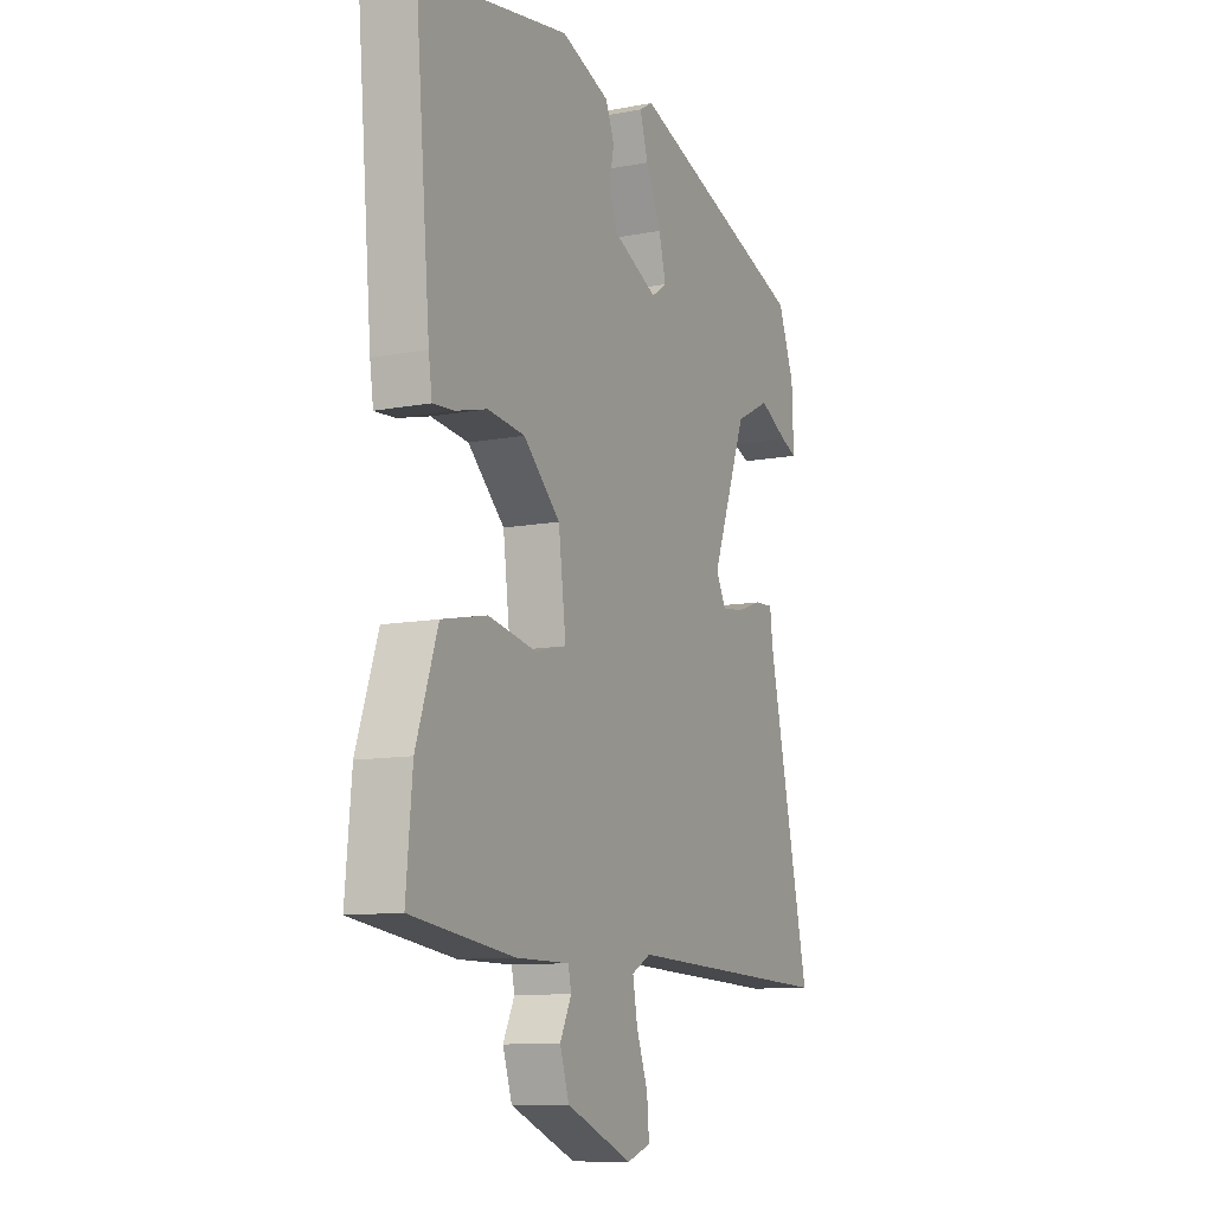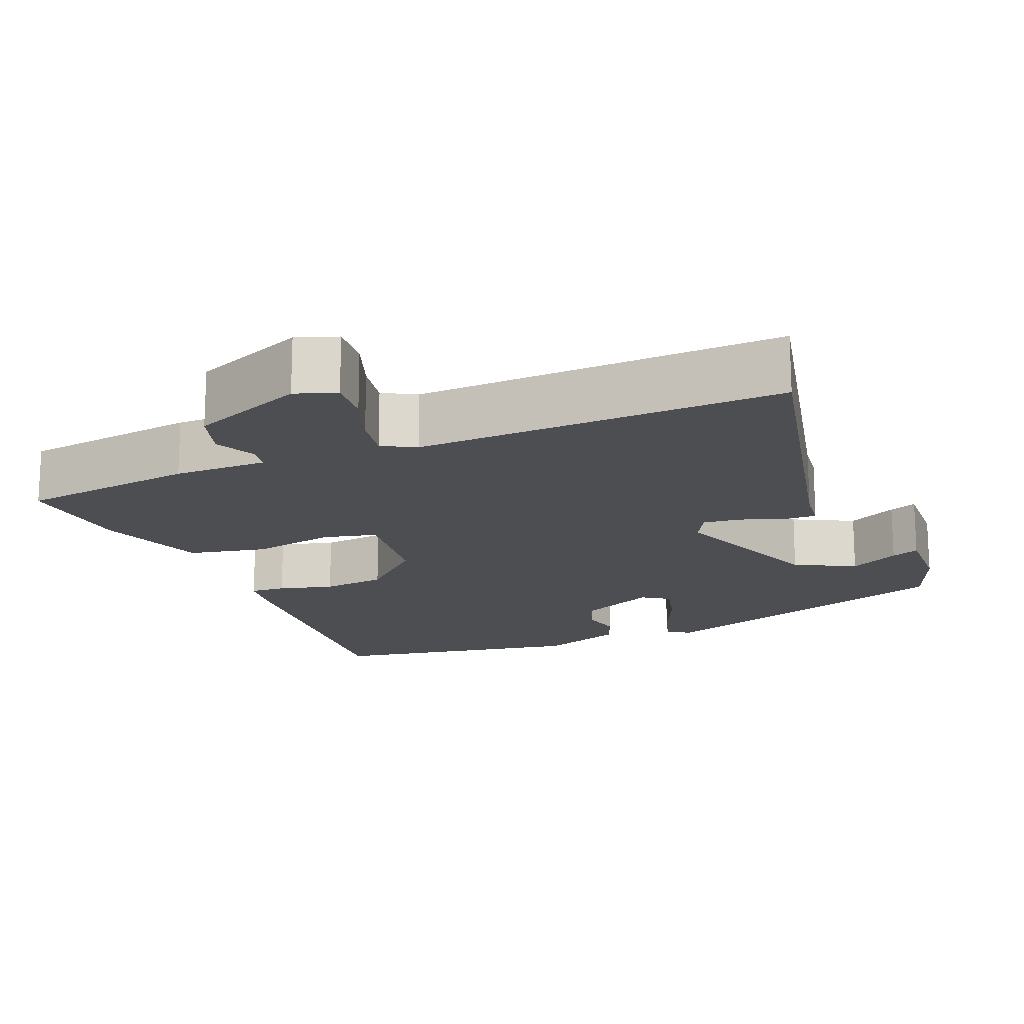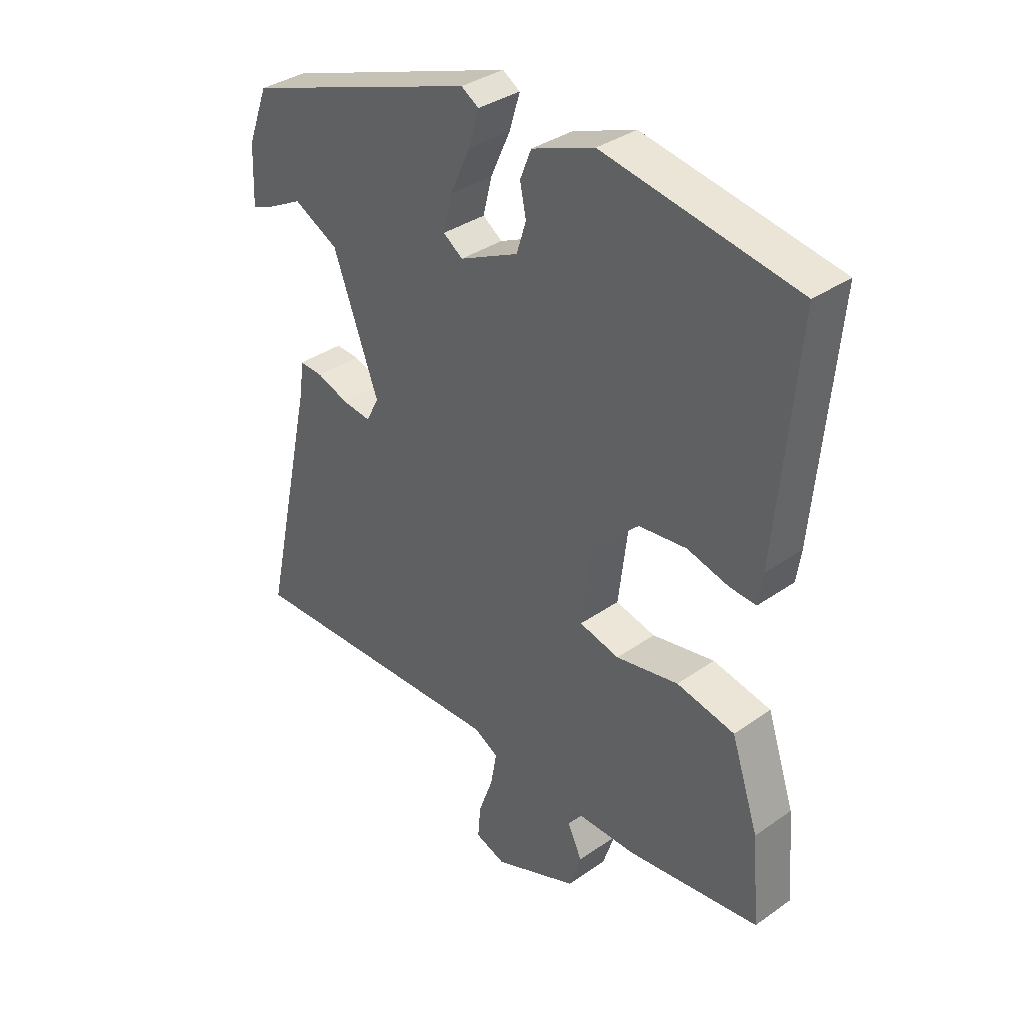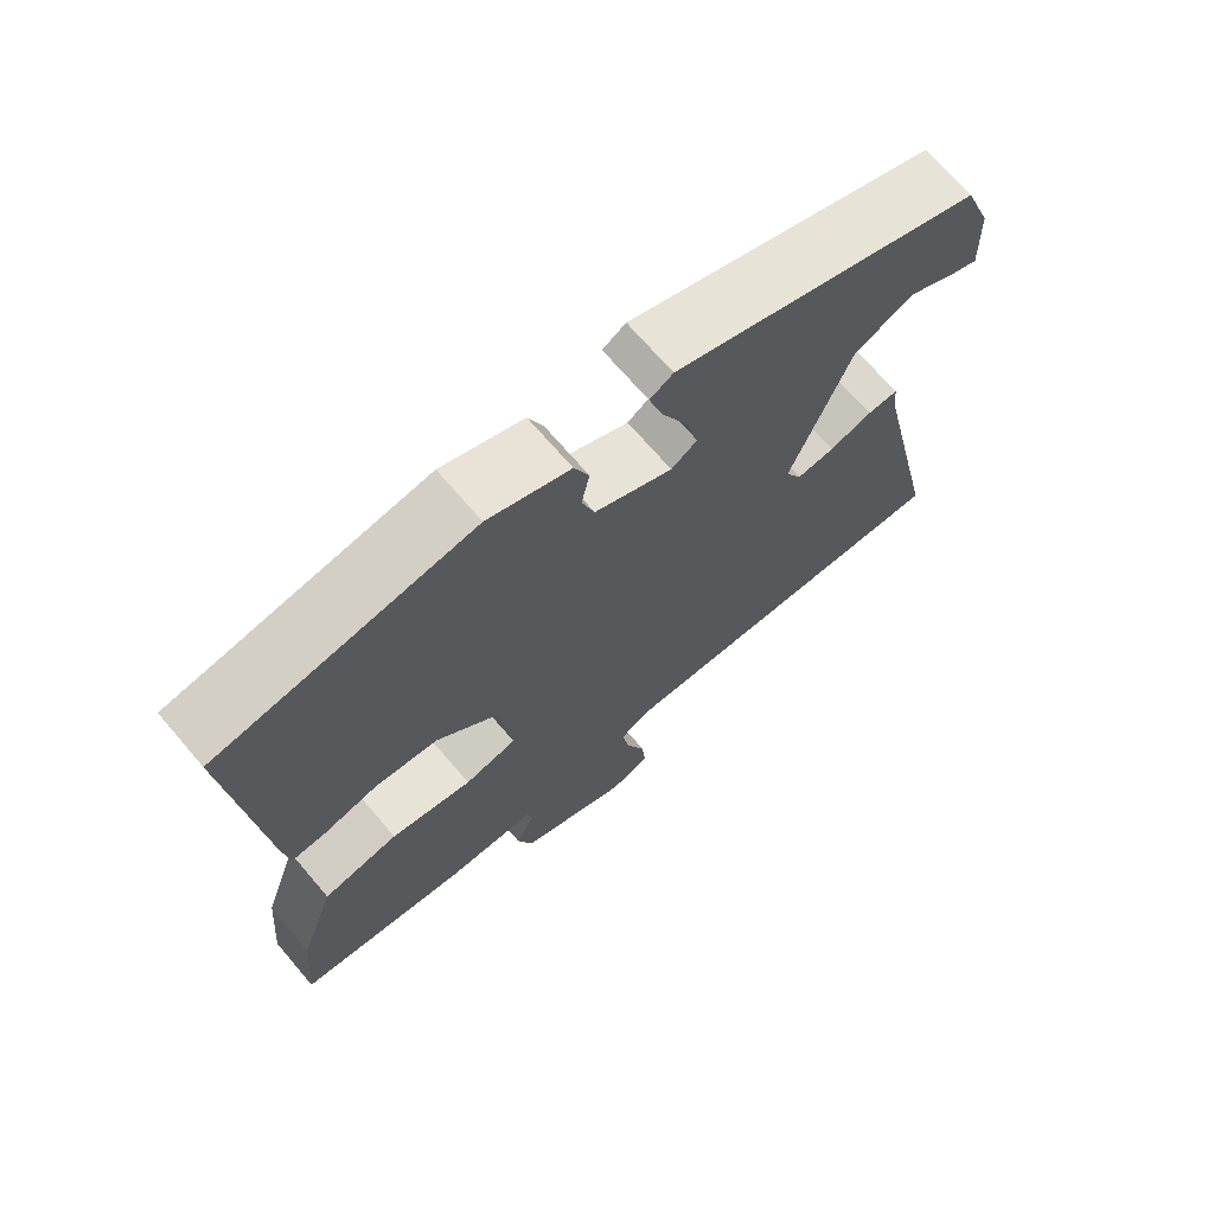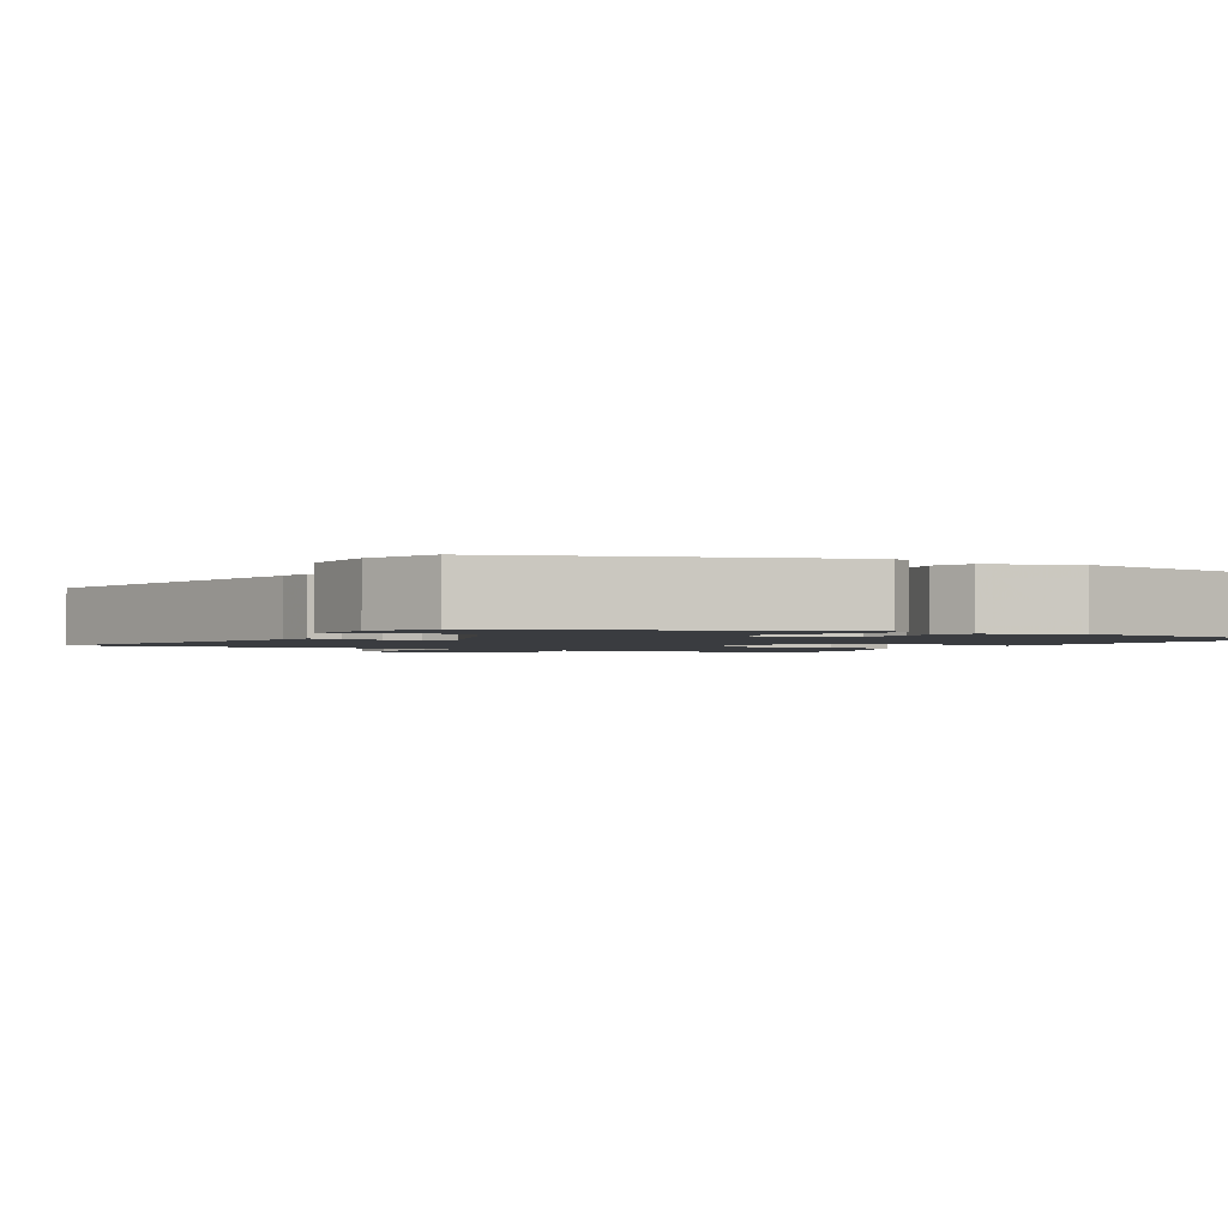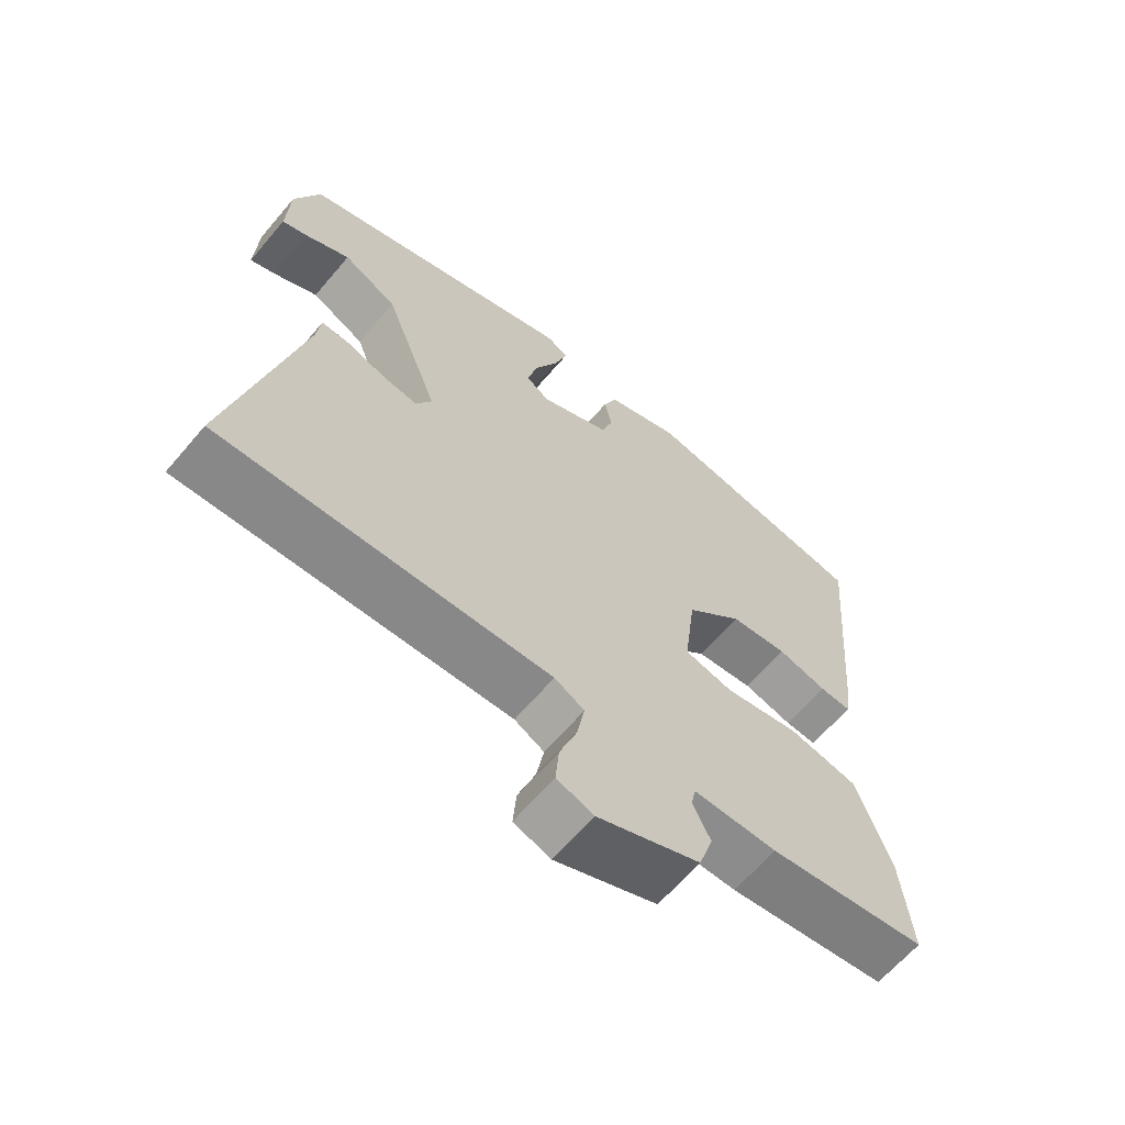
<metadata>
{"format":"obj","ext":"obj","renderer":"f3d","projection":"perspective","resolution":1024,"background":"white","views":[{"elev":-10.5,"azim":115.9,"up":"+Z"},{"elev":-16.9,"azim":-157.7,"up":"+Y"},{"elev":35.6,"azim":47.3,"up":"+Z"},{"elev":70.2,"azim":139.4,"up":"+Z"},{"elev":-1.8,"azim":-29.9,"up":"+Y"},{"elev":-64.2,"azim":-40.3,"up":"+Z"}]}
</metadata>
<code>
v 0.499 0.07 -0.49
v 0.265 0.07 -0.522
v 0.142 0.07 -0.522
v 0.135 0.07 -0.555
v 0.161 0.07 -0.609
v 0.14 0.07 -0.674
v -0.011 0.07 -0.737
v -0.065 0.07 -0.718
v -0.06 0.07 -0.659
v -0.034 0.07 -0.587
v -0.023 0.07 -0.526
v -0.067 0.07 -0.502
v -0.551 0.07 -0.521
v -0.453 0.07 -0.08
v -0.447 0.07 -0.027
v -0.405 0.07 -0.029
v -0.347 0.07 -0.049
v -0.296 0.07 -0.055
v -0.273 0.07 -0.011
v -0.354 0.07 0.205
v -0.434 0.07 0.246
v -0.5 0.07 0.211
v -0.537 0.07 0.196
v -0.533 0.07 0.301
v -0.496 0.07 0.398
v -0.08 0.07 0.544
v -0.049 0.07 0.525
v -0.068 0.07 0.463
v -0.103 0.07 0.386
v -0.119 0.07 0.322
v -0.084 0.07 0.298
v 0.021 0.07 0.348
v 0.038 0.07 0.402
v 0.027 0.07 0.455
v 0.047 0.07 0.505
v 0.158 0.07 0.547
v 0.5 0.07 0.488
v 0.465 0.07 0.089
v 0.457 0.07 0.034
v 0.41 0.07 0.037
v 0.337 0.07 0.056
v 0.252 0.07 0.046
v 0.168 0.07 -0.034
v 0.151 0.07 -0.172
v 0.222 0.07 -0.189
v 0.333 0.07 -0.167
v 0.436 0.07 -0.188
v 0.485 0.07 -0.334
v 0.499 0 -0.49
v 0.265 0 -0.522
v 0.142 0 -0.522
v 0.135 0 -0.555
v 0.161 0 -0.609
v 0.14 0 -0.674
v -0.011 0 -0.737
v -0.065 0 -0.718
v -0.06 0 -0.659
v -0.034 0 -0.587
v -0.023 0 -0.526
v -0.067 0 -0.502
v -0.551 0 -0.521
v -0.453 0 -0.08
v -0.447 0 -0.027
v -0.405 0 -0.029
v -0.347 0 -0.049
v -0.296 0 -0.055
v -0.273 0 -0.011
v -0.354 0 0.205
v -0.434 0 0.246
v -0.5 0 0.211
v -0.537 0 0.196
v -0.533 0 0.301
v -0.496 0 0.398
v -0.08 0 0.544
v -0.049 0 0.525
v -0.068 0 0.463
v -0.103 0 0.386
v -0.119 0 0.322
v -0.084 0 0.298
v 0.021 0 0.348
v 0.038 0 0.402
v 0.027 0 0.455
v 0.047 0 0.505
v 0.158 0 0.547
v 0.5 0 0.488
v 0.465 0 0.089
v 0.457 0 0.034
v 0.41 0 0.037
v 0.337 0 0.056
v 0.252 0 0.046
v 0.168 0 -0.034
v 0.151 0 -0.172
v 0.222 0 -0.189
v 0.333 0 -0.167
v 0.436 0 -0.188
v 0.485 0 -0.334
f 45 46 47 48
f 44 45 48 1
f 38 39 40 41
f 38 41 42
f 37 38 42
f 36 37 42 43
f 33 34 35 36
f 32 33 36 43
f 26 27 28 29
f 26 29 30
f 25 26 30
f 24 25 30 31
f 21 22 23 24
f 20 21 24 31
f 14 15 16 17
f 12 13 14 17
f 11 12 17 18
f 7 8 9 10
f 7 10 11
f 4 5 6 7
f 3 4 7 11
f 44 1 2 3
f 44 3 11 18
f 31 32 43 44
f 19 20 31 44
f 18 19 44
f 96 95 94 93
f 49 96 93 92
f 89 88 87 86
f 90 89 86
f 90 86 85
f 91 90 85 84
f 84 83 82 81
f 91 84 81 80
f 77 76 75 74
f 78 77 74
f 78 74 73
f 79 78 73 72
f 72 71 70 69
f 79 72 69 68
f 65 64 63 62
f 65 62 61 60
f 66 65 60 59
f 58 57 56 55
f 59 58 55
f 55 54 53 52
f 59 55 52 51
f 51 50 49 92
f 66 59 51 92
f 92 91 80 79
f 92 79 68 67
f 92 67 66
f 1 49 50 2
f 2 50 51 3
f 3 51 52 4
f 4 52 53 5
f 5 53 54 6
f 6 54 55 7
f 7 55 56 8
f 8 56 57 9
f 9 57 58 10
f 10 58 59 11
f 11 59 60 12
f 12 60 61 13
f 13 61 62 14
f 14 62 63 15
f 15 63 64 16
f 16 64 65 17
f 17 65 66 18
f 18 66 67 19
f 19 67 68 20
f 20 68 69 21
f 21 69 70 22
f 22 70 71 23
f 23 71 72 24
f 24 72 73 25
f 25 73 74 26
f 26 74 75 27
f 27 75 76 28
f 28 76 77 29
f 29 77 78 30
f 30 78 79 31
f 31 79 80 32
f 32 80 81 33
f 33 81 82 34
f 34 82 83 35
f 35 83 84 36
f 36 84 85 37
f 37 85 86 38
f 38 86 87 39
f 39 87 88 40
f 40 88 89 41
f 41 89 90 42
f 42 90 91 43
f 43 91 92 44
f 44 92 93 45
f 45 93 94 46
f 46 94 95 47
f 47 95 96 48
f 48 96 49 1

</code>
